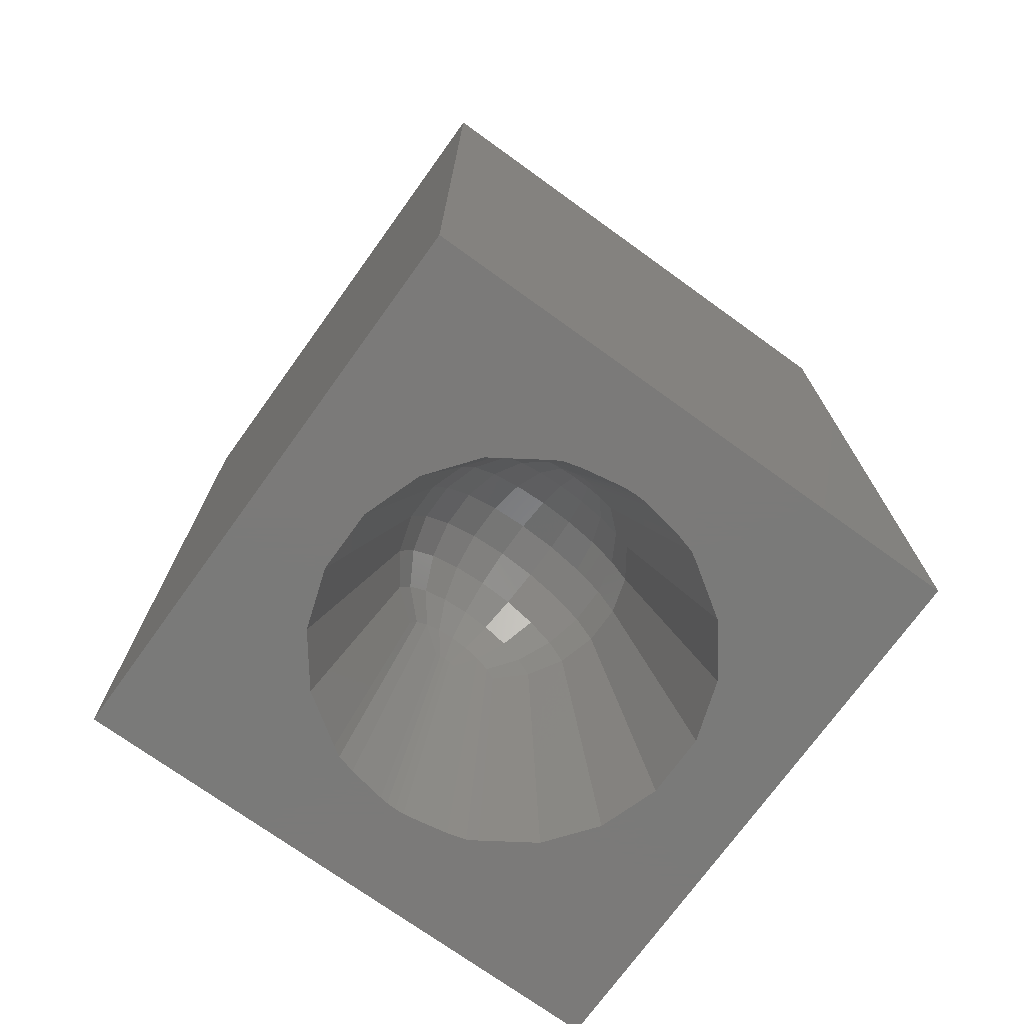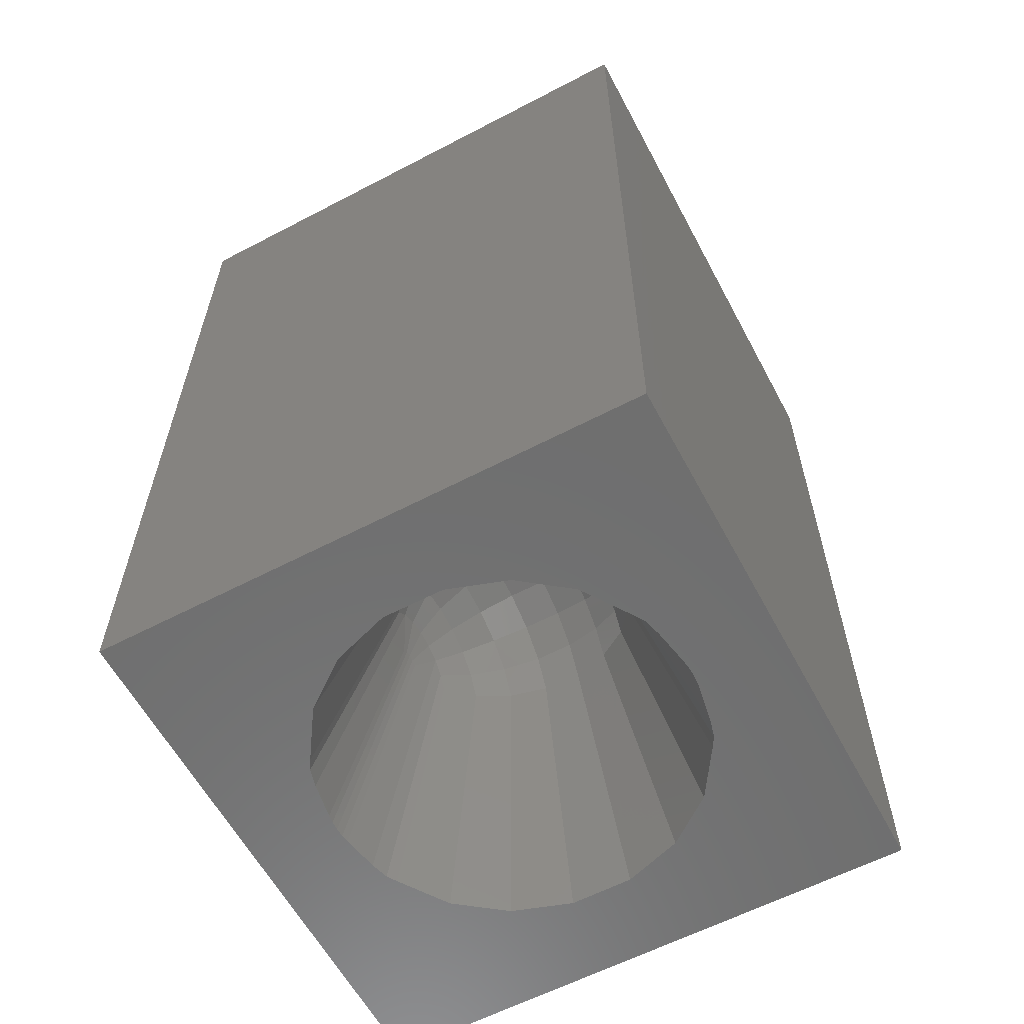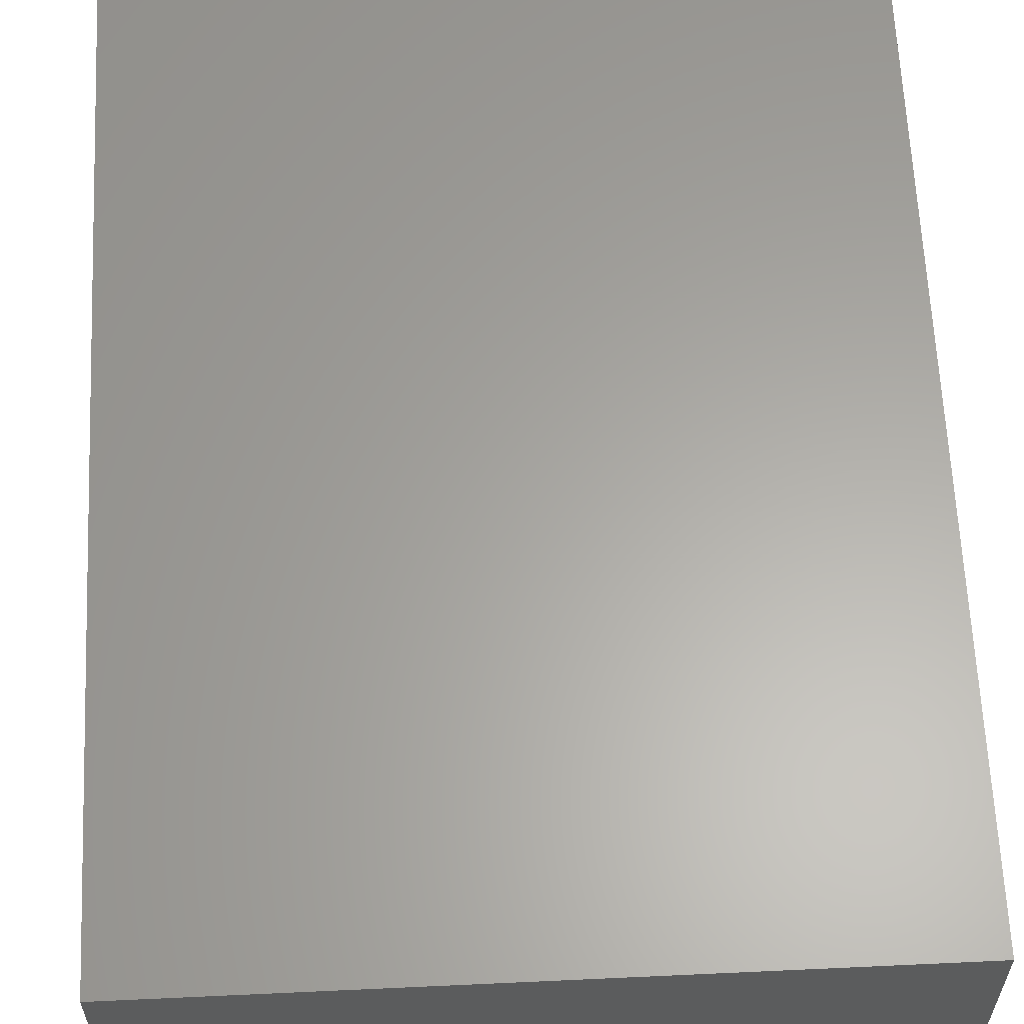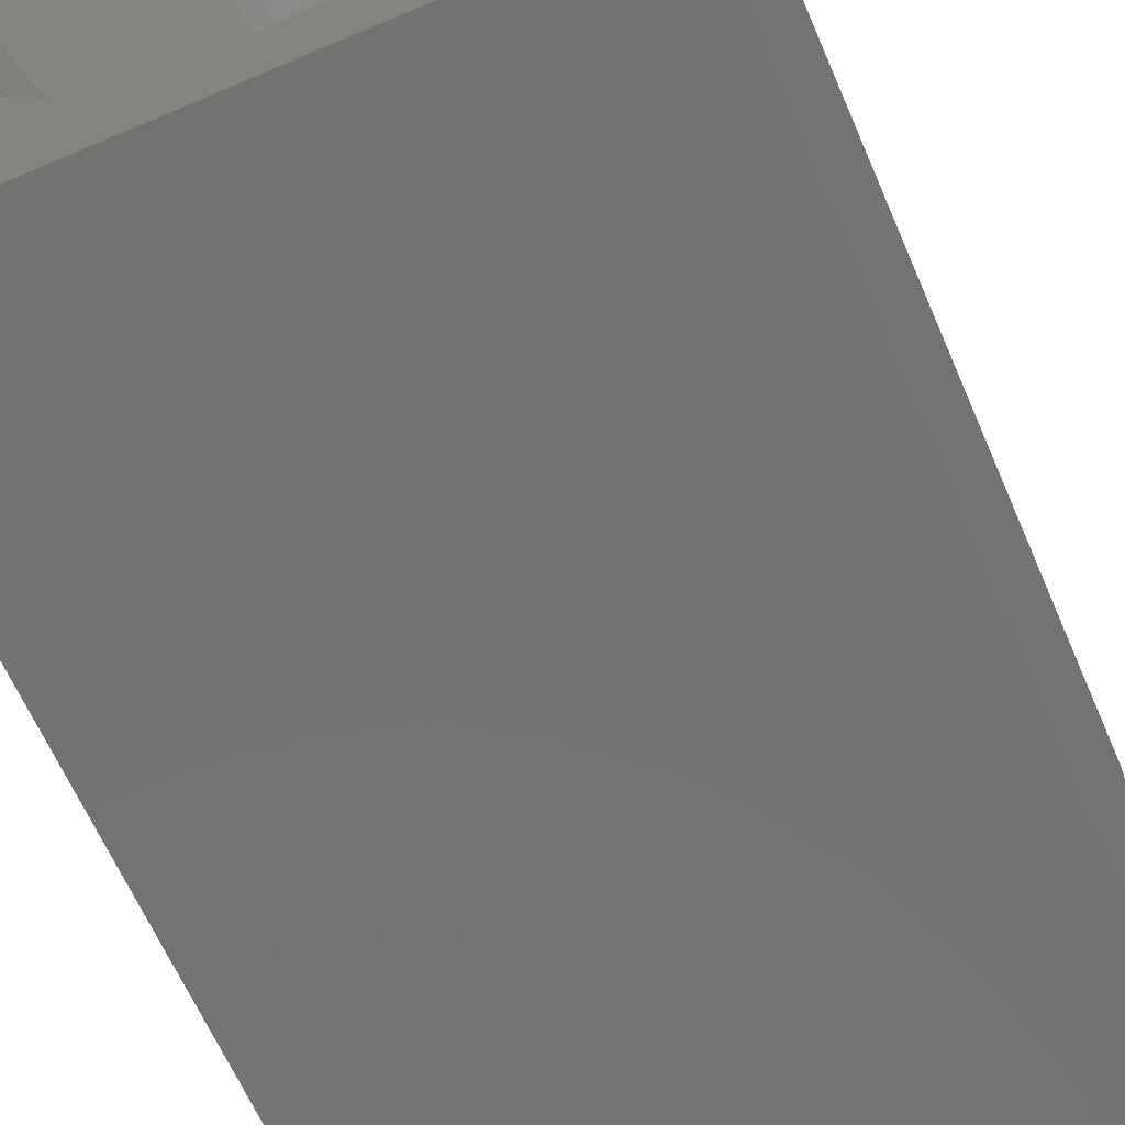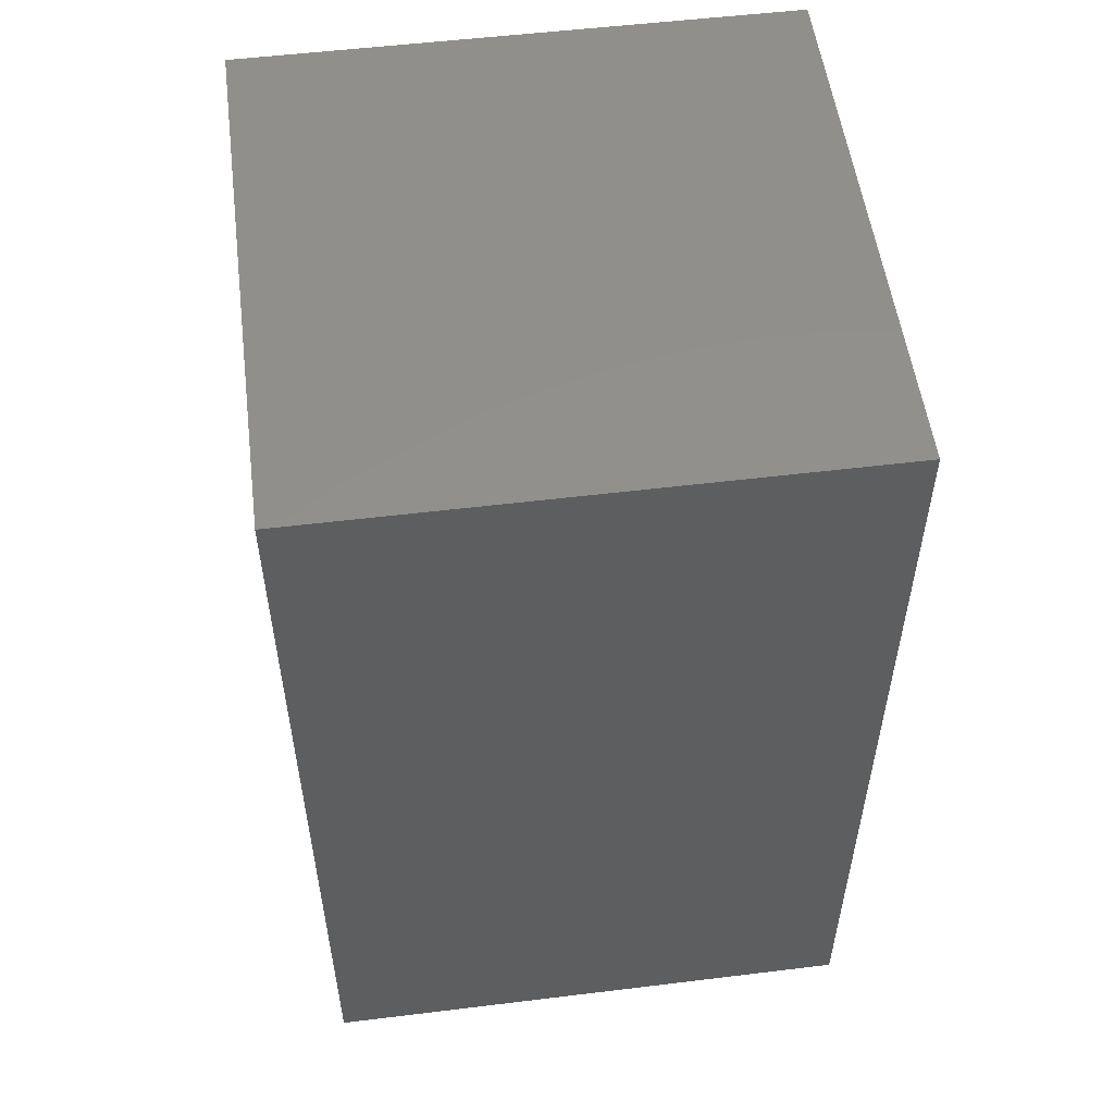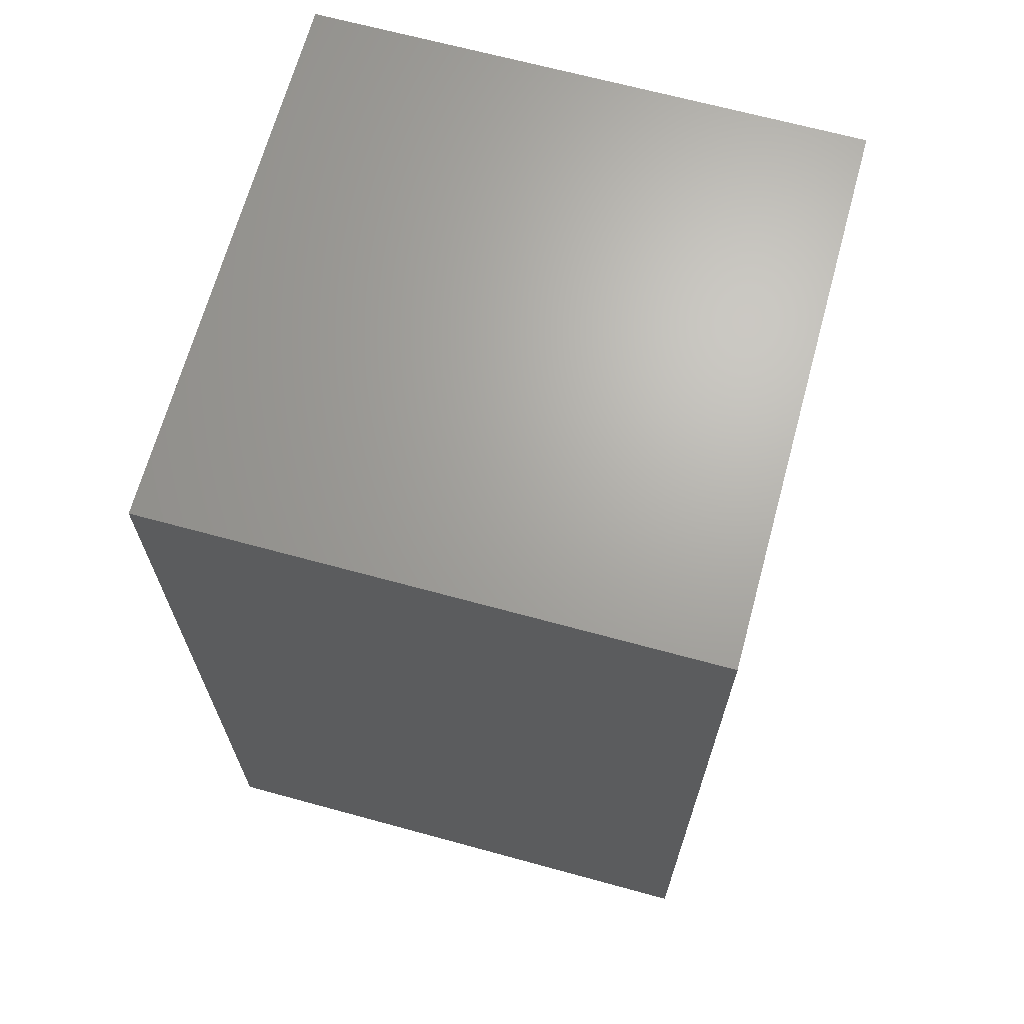
<metadata>
{"format":"stl","ext":"stl","renderer":"f3d","projection":"perspective","resolution":1024,"background":"white","views":[{"elev":-73.4,"azim":144.2,"up":"+Y"},{"elev":-60.6,"azim":-61.9,"up":"+Y"},{"elev":62.2,"azim":177.3,"up":"+Z"},{"elev":-64.1,"azim":23.4,"up":"+Z"},{"elev":53.8,"azim":-7.4,"up":"+Y"},{"elev":67.3,"azim":15.3,"up":"+Y"}]}
</metadata>
<code>
# stl→obj: 152 verts, 300 faces
v 0 0 0
v 0 15 9.02
v 0 15 0
v 0 0 9.02
v 9.02 0 9.02
v 9.02 15 9.02
v 9.02 15 0
v 9.02 0 0
v 4.5 0 7.573
v 4.408 0 7.569
v 4.35 0 7.567
v 4.297 0 7.56
v 4.216 0 7.548
v 4.005 0 7.51
v 3.62 0 7.44
v 3.322 0 7.358
v 3.262 0 7.321
v 3.162 0 7.26
v 2.863 0 7.062
v 2.372 0 6.738
v 1.992 0 6.241
v 1.776 0 5.959
v 1.664 0 5.629
v 1.455 0 5.007
v 1.455 0 3.993
v 4.408 0 1.431
v 4.5 0 1.427
v 4.35 0 1.433
v 4.297 0 1.44
v 4.216 0 1.452
v 4.005 0 1.49
v 3.62 0 1.56
v 3.322 0 1.642
v 3.262 0 1.679
v 3.162 0 1.74
v 2.863 0 1.938
v 2.372 0 2.262
v 1.992 0 2.759
v 1.776 0 3.041
v 1.664 0 3.371
v 4.592 0 7.569
v 4.65 0 7.567
v 4.703 0 7.56
v 4.784 0 7.548
v 4.995 0 7.51
v 5.38 0 7.44
v 5.678 0 7.358
v 5.738 0 7.321
v 5.838 0 7.26
v 6.137 0 7.062
v 6.628 0 6.738
v 7.008 0 6.241
v 7.224 0 5.959
v 7.433 0 5.339
v 7.545 0 5.007
v 7.545 0 3.993
v 4.592 0 1.431
v 4.65 0 1.433
v 4.703 0 1.44
v 4.784 0 1.452
v 4.995 0 1.49
v 5.38 0 1.56
v 7.433 0 3.661
v 7.224 0 3.041
v 7.008 0 2.759
v 6.628 0 2.262
v 6.137 0 1.938
v 5.838 0 1.74
v 5.738 0 1.679
v 5.678 0 1.642
v 5.364 4.081 2.718
v 5.845 4.237 3.086
v 2.902 4.961 4.187
v 3.453 5.242 3.592
v 3.339 5.398 4.187
v 3.058 4.847 3.592
v 6.098 4.961 4.813
v 5.547 5.242 5.408
v 5.661 5.398 4.813
v 5.942 4.847 5.408
v 5.235 4.334 2.718
v 3.155 4.237 3.086
v 2.805 4.351 3.592
v 4.5 5.582 5.408
v 4.5 5.214 5.914
v 3.949 5.495 5.408
v 6.195 4.351 5.408
v 6.379 4.41 4.813
v 3.765 4.334 2.718
v 3.966 4.535 2.718
v 6.195 4.351 3.592
v 4.219 4.664 6.282
v 4.063 5.145 5.914
v 5.845 4.237 5.914
v 6.379 4.41 4.187
v 6.098 4.961 4.187
v 5.942 4.847 3.592
v 5.547 5.242 3.592
v 5.661 5.398 4.187
v 5.051 5.495 3.592
v 5.11 5.679 4.187
v 5.11 5.679 4.813
v 4.597 4.098 2.525
v 4.781 4.664 2.718
v 4.5 4.113 2.525
v 5.235 4.334 6.282
v 5.331 4.944 5.914
v 5.644 4.631 5.914
v 5.034 4.535 6.282
v 4.5 5.775 4.187
v 3.669 4.944 3.086
v 4.063 5.145 3.086
v 4.5 5.582 3.592
v 5.331 4.944 3.086
v 4.937 5.145 3.086
v 5.644 4.631 3.086
v 4.316 4.053 2.525
v 4.219 4.664 2.718
v 4.5 4.113 6.475
v 5.051 5.495 5.408
v 4.5 5.214 3.086
v 3.636 4.081 2.718
v 3.949 5.495 3.592
v 5.034 4.535 2.718
v 3.636 4.081 6.282
v 3.765 4.334 6.282
v 4.781 4.664 6.282
v 4.684 4.053 6.475
v 3.453 5.242 5.408
v 2.902 4.961 4.813
v 3.339 5.398 4.813
v 3.058 4.847 5.408
v 4.5 4.708 6.282
v 3.155 4.237 5.914
v 3.89 5.679 4.813
v 2.621 4.41 4.813
v 4.5 4.708 2.718
v 3.89 5.679 4.187
v 4.5 5.775 4.813
v 4.403 4.098 2.525
v 2.621 4.41 4.187
v 4.403 4.098 6.475
v 4.316 4.053 6.475
v 3.966 4.535 6.282
v 3.356 4.631 5.914
v 3.669 4.944 5.914
v 2.805 4.351 5.408
v 3.356 4.631 3.086
v 4.684 4.053 2.525
v 4.937 5.145 5.914
v 5.364 4.081 6.282
v 4.597 4.098 6.475
f 1 2 3
f 2 1 4
f 2 5 6
f 5 2 4
f 5 7 6
f 7 5 8
f 7 2 6
f 2 7 3
f 1 7 8
f 7 1 3
f 4 9 5
f 4 10 9
f 4 11 10
f 4 12 11
f 4 13 12
f 4 14 13
f 4 15 14
f 4 16 15
f 4 17 16
f 4 18 17
f 4 19 18
f 4 20 19
f 4 21 20
f 4 22 21
f 4 23 22
f 4 24 23
f 4 25 24
f 26 1 27
f 28 1 26
f 29 1 28
f 30 1 29
f 31 1 30
f 32 1 31
f 33 1 32
f 34 1 33
f 35 1 34
f 36 1 35
f 37 1 36
f 38 1 37
f 39 1 38
f 40 1 39
f 25 1 40
f 1 25 4
f 41 5 9
f 42 5 41
f 43 5 42
f 44 5 43
f 45 5 44
f 46 5 45
f 47 5 46
f 48 5 47
f 49 5 48
f 50 5 49
f 51 5 50
f 52 5 51
f 53 5 52
f 54 5 53
f 55 5 54
f 56 5 55
f 8 27 1
f 27 8 57
f 57 8 58
f 58 8 59
f 59 8 60
f 60 8 61
f 61 8 62
f 56 8 5
f 63 8 56
f 64 8 63
f 65 8 64
f 66 8 65
f 67 8 66
f 68 8 67
f 69 8 68
f 70 8 69
f 62 8 70
f 71 67 72
f 67 71 68
f 73 74 75
f 74 73 76
f 77 78 79
f 78 77 80
f 71 72 81
f 39 82 83
f 82 39 38
f 84 85 86
f 55 87 88
f 87 55 54
f 77 87 80
f 89 32 90
f 32 89 33
f 66 65 72
f 64 63 91
f 85 92 93
f 54 53 87
f 51 50 94
f 95 77 96
f 77 95 88
f 91 97 72
f 98 99 100
f 99 101 100
f 56 91 63
f 91 56 95
f 101 79 102
f 79 101 99
f 67 66 72
f 103 104 105
f 85 93 86
f 106 107 108
f 107 106 109
f 98 96 99
f 96 98 97
f 100 101 110
f 111 112 74
f 96 79 99
f 79 96 77
f 100 110 113
f 114 115 104
f 72 116 81
f 71 70 69
f 70 71 81
f 117 118 90
f 36 82 37
f 109 46 45
f 119 41 9
f 84 120 85
f 118 121 112
f 69 68 71
f 34 122 35
f 56 88 95
f 88 56 55
f 98 100 115
f 88 87 77
f 114 98 115
f 98 116 97
f 116 98 114
f 113 110 123
f 121 113 123
f 81 62 70
f 62 81 124
f 36 122 82
f 122 36 35
f 118 112 111
f 53 94 87
f 94 53 52
f 16 125 126
f 125 16 17
f 127 109 128
f 76 73 83
f 129 130 131
f 130 129 132
f 133 119 92
f 102 79 120
f 134 20 21
f 52 51 94
f 64 72 65
f 72 64 91
f 72 97 116
f 135 86 131
f 90 118 111
f 136 23 24
f 114 81 116
f 81 114 124
f 105 137 118
f 138 139 135
f 139 138 110
f 112 121 123
f 62 124 61
f 117 140 118
f 40 83 141
f 83 40 39
f 37 82 38
f 108 78 80
f 78 108 107
f 46 106 47
f 106 46 109
f 142 143 92
f 92 143 144
f 145 129 146
f 129 145 132
f 19 125 18
f 125 19 134
f 132 134 147
f 93 92 146
f 80 94 108
f 133 127 119
f 91 96 97
f 91 95 96
f 100 113 121
f 115 100 121
f 74 148 111
f 148 74 76
f 75 135 131
f 135 75 138
f 40 141 25
f 24 141 136
f 141 24 25
f 23 147 22
f 147 23 136
f 86 129 131
f 124 114 104
f 124 104 149
f 149 61 124
f 61 149 60
f 104 137 105
f 128 45 44
f 45 128 109
f 150 127 85
f 80 87 94
f 94 151 106
f 47 151 48
f 151 47 106
f 15 126 144
f 126 15 16
f 44 43 128
f 134 19 20
f 85 127 133
f 85 133 92
f 78 107 150
f 107 109 127
f 122 89 82
f 122 33 89
f 33 122 34
f 82 148 76
f 123 138 75
f 123 110 138
f 139 86 135
f 130 147 136
f 93 146 129
f 86 93 129
f 137 121 118
f 104 121 137
f 104 115 121
f 117 28 140
f 28 117 29
f 140 105 118
f 127 128 152
f 127 152 119
f 150 107 127
f 79 78 120
f 143 12 13
f 11 143 142
f 143 11 12
f 22 134 21
f 134 22 147
f 108 94 106
f 83 73 141
f 82 76 83
f 111 89 90
f 89 111 148
f 89 148 82
f 74 123 75
f 112 123 74
f 102 120 139
f 110 102 139
f 102 110 101
f 136 73 130
f 73 136 141
f 130 75 131
f 75 130 73
f 130 132 147
f 140 26 105
f 26 140 28
f 103 57 58
f 57 103 105
f 149 104 103
f 57 105 27
f 29 117 30
f 42 128 43
f 128 42 152
f 41 152 42
f 152 41 119
f 120 78 150
f 120 150 85
f 119 9 10
f 125 17 18
f 126 125 134
f 145 134 132
f 151 50 49
f 50 151 94
f 49 48 151
f 139 120 84
f 139 84 86
f 149 58 59
f 58 149 103
f 59 60 149
f 31 90 32
f 117 31 30
f 31 117 90
f 10 142 119
f 142 10 11
f 119 142 92
f 145 126 134
f 126 146 144
f 146 126 145
f 27 105 26
f 14 143 13
f 143 14 144
f 144 14 15
f 92 144 146

</code>
